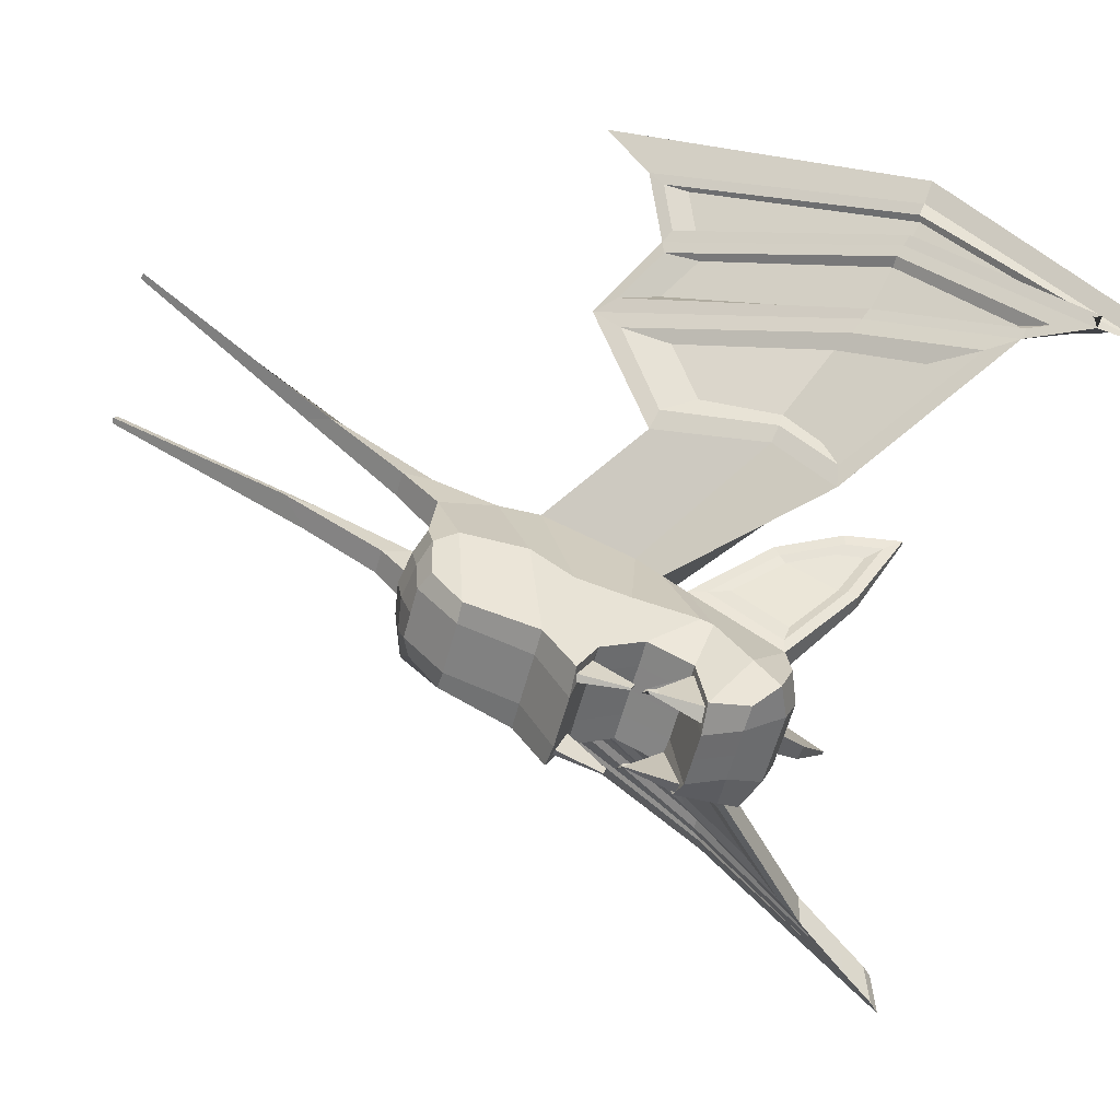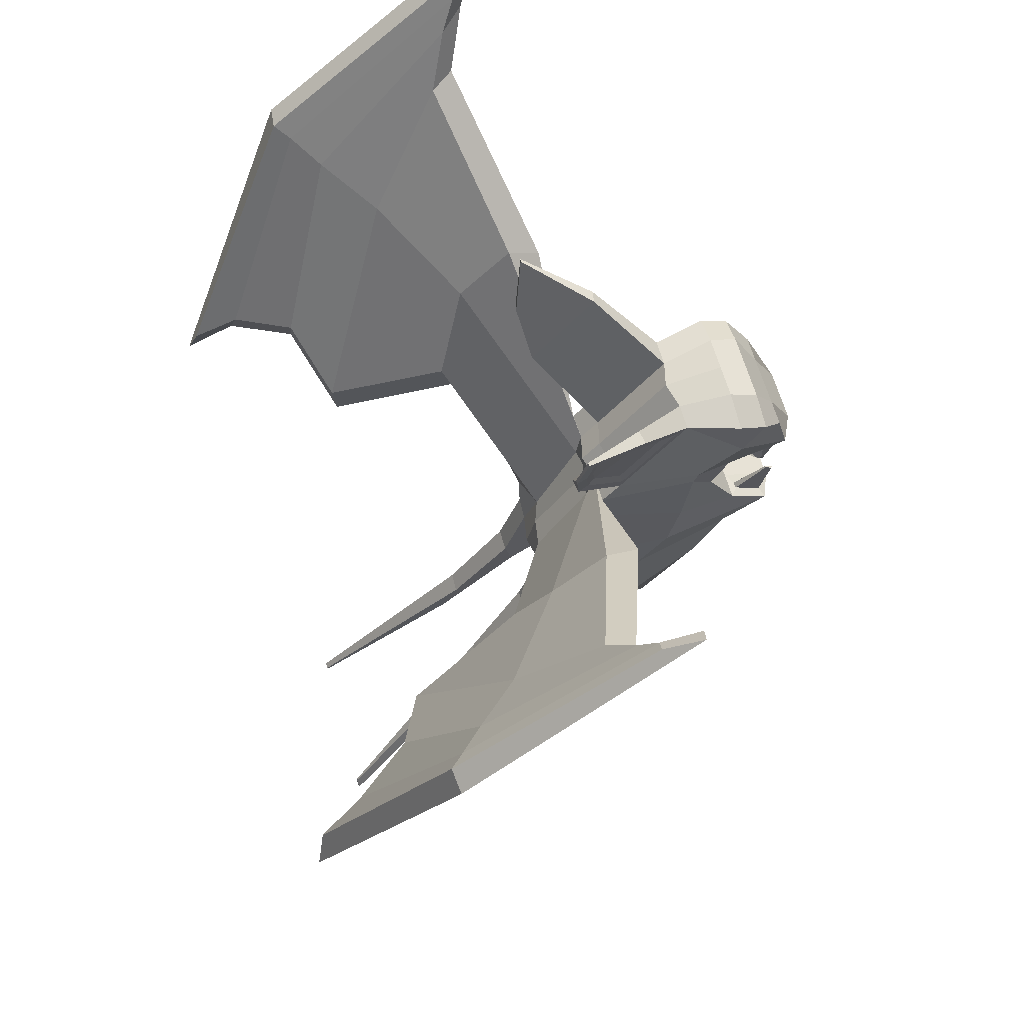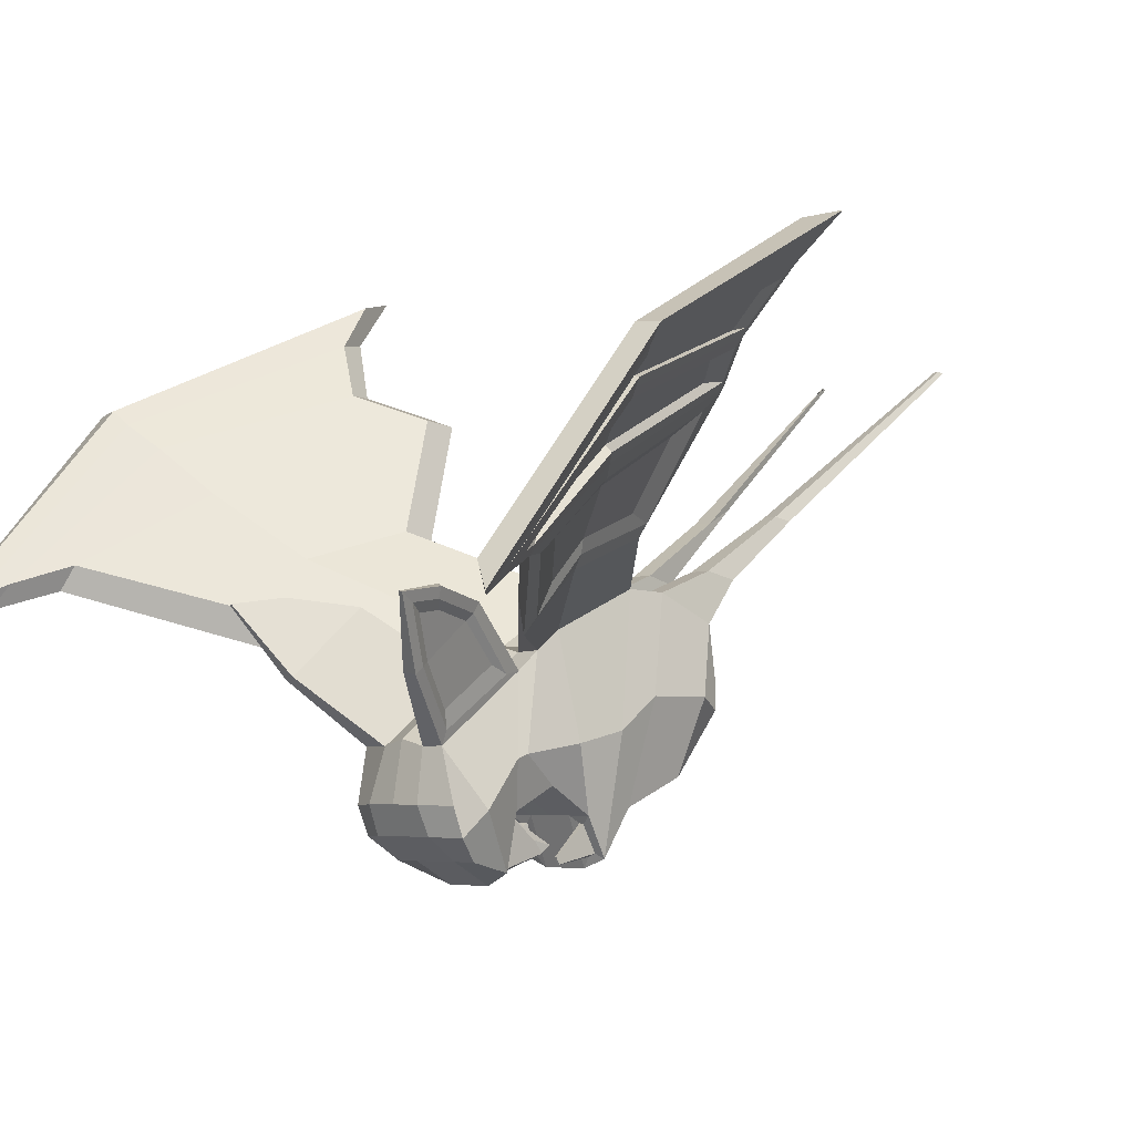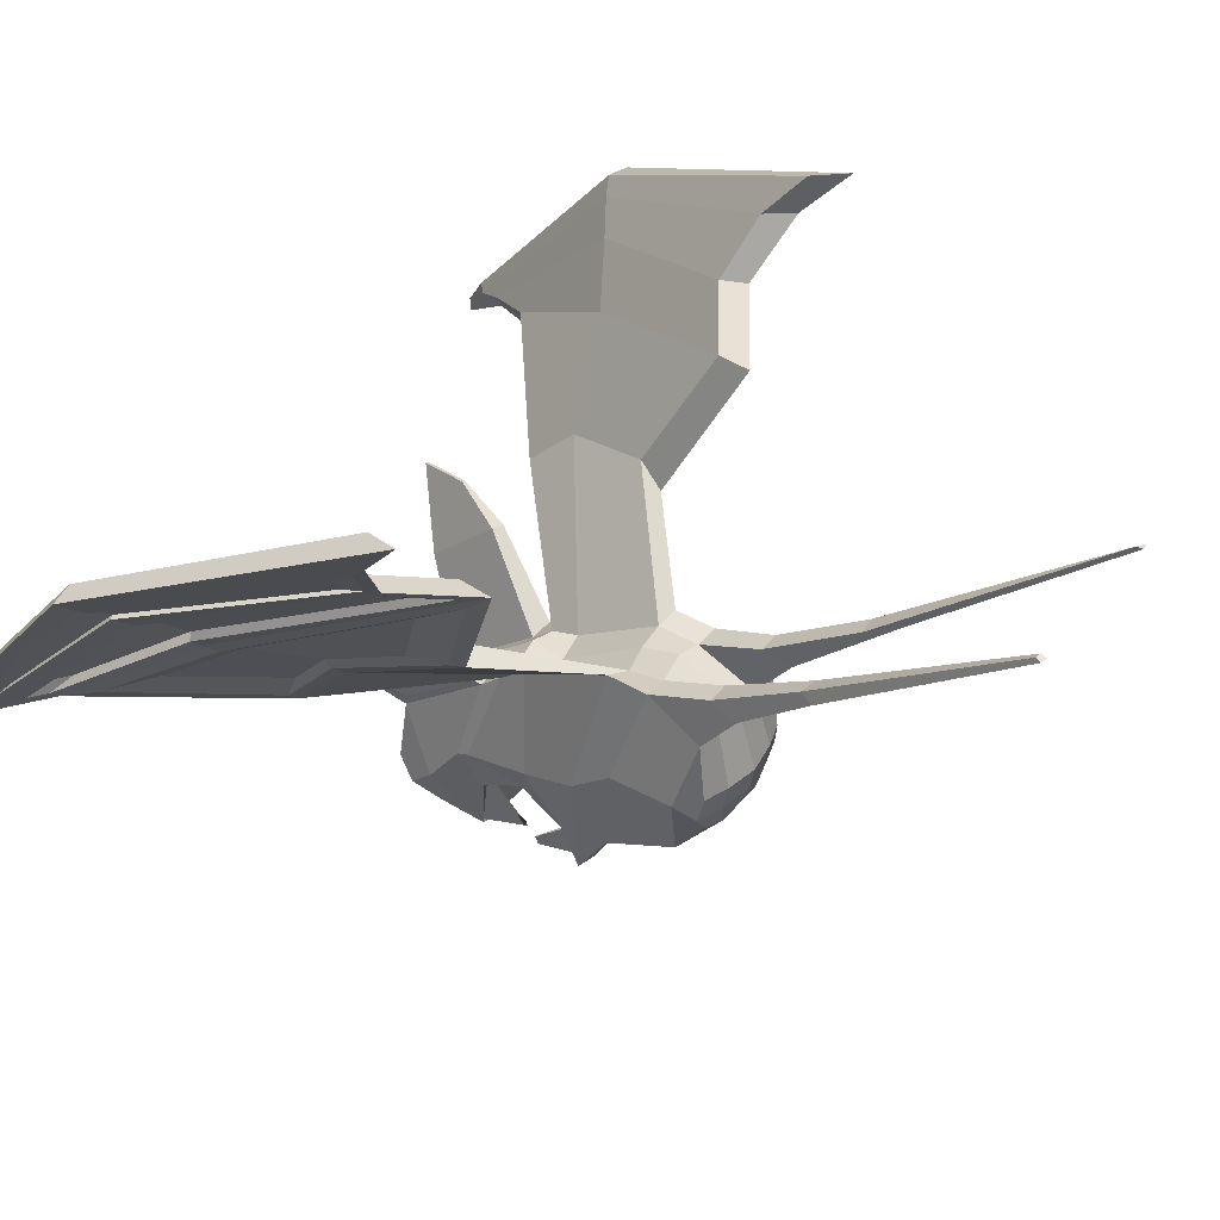
<metadata>
{"format":"obj","ext":"obj","renderer":"f3d","projection":"perspective","resolution":1024,"background":"white","views":[{"elev":-59.8,"azim":75.1,"up":"+Z"},{"elev":61.8,"azim":74.5,"up":"+Y"},{"elev":-4.4,"azim":-132.2,"up":"+Z"},{"elev":39.8,"azim":-55.4,"up":"+Z"}]}
</metadata>
<code>
o Plane.014
v -0.7553 6.747 0.01358
v -0.7539 6.462 -0.5495
v -1.016 6.384 1.13
v -1.015 7.128 0.9555
v -0.7555 6.024 0.1199
v -1.017 5.784 1.594
v -0.6589 5.013 0.5198
v -1.017 4.852 1.599
v -0.6451 4.6 1.084
v -0.9036 4.539 1.427
v -0.7572 9.239 0.9086
v -0.962 9.216 0.1572
v -0.946 9.051 -0.2473
v -1.013 8.685 0.104
v -0.4826 4.357 1.763
v -0.8533 4.479 1.772
v -0.5074 4.417 1.418
v -0.3743 8.71 -0.553
v -0.7546 8.71 -0.5538
v -0.5059 9.244 -0.2305
v -1.014 8.202 0.7483
v -0.672 8.084 -0.7023
v -0.7563 7.997 0.08576
v -1.014 8.032 0.8138
v -0.7492 7.279 2.431
v -0.7655 7.656 2.151
v -0.7625 5.996 3.02
v -0.7625 5.401 3
v -0.83 4.576 2.605
v -0.3745 8.146 -0.8729
v -0.3762 7.379 0.4085
v -0.7563 7.379 0.4077
v -0.3766 7.997 0.08642
v -0.4788 9.409 0.1742
v -0.3774 9.239 0.9093
v -0.4153 4.576 2.606
v -0.4409 4.076 3.232
v -0.7995 4.076 3.232
v -0.3759 5.02 0.4443
v -0.3751 6.024 0.1209
v -2.593 9.492 2.207
v -2.631 9.617 2.657
v -0.38 7.651 2.14
v -0.3777 4.478 1.074
v -0.6128 6.505 -0.4822
v -0.6622 7.18 -0.6107
v -0.6371 7.186 -0.6223
v -0.5155 6.529 -0.5269
v -0.5561 7.971 0.039
v -0.699 7.379 -0.3557
v -0.5682 7.424 -0.4789
v -0.4666 8.127 -0.7476
v -0.3598 5.938 2.833
v -0.4412 5.366 3.014
v -0.3732 6.473 -0.6828
v -2.119 7.13 3.553
v -2.576 8.651 3.038
v -0.7598 7.968 1.879
v 0.00023 7.68 2.235
v -0.3753 7.222 2.213
v -0.002672 7.21 2.143
v 0.002833 6.025 0.1199
v 0.003742 6.474 -0.6837
v 0.002955 9.245 -0.2304
v 0.002501 9.41 0.1743
v -0.01389 5.979 2.954
v -0.0007 5.43 3.095
v 0.001537 4.479 1.073
v 0.002405 5.021 0.4432
v -0.000329 4.568 2.703
v 0.000677 4.279 1.755
v 0.002071 7.998 0.08612
v 0.003176 8.147 -0.8732
v -0.3752 6.747 0.01437
v 0.002728 6.748 0.01358
v 0.001099 4.339 1.411
v 0.001594 9.27 1.004
v -0.3793 7.969 1.88
v 0.000572 7.998 1.975
v 0.002171 7.38 0.4078
v 0.003159 8.711 -0.5533
v -1.124 10.16 1.796
v -1.071 9.105 2.732
v -1.316 10.12 1.758
v -1.767 10.7 2.724
v -1.72 10.71 2.733
v -1.263 9.065 2.694
v -1.654 10.45 2.608
v -1.517 10.23 2.498
v -1.441 9.857 2.55
v -1.555 9.96 2.676
v -1.601 9.951 2.832
v -1.448 9.885 2.874
v -1.198 9.227 2.452
v -1.237 9.133 2.548
v -0.8065 9.2 1.106
v -0.8071 8.218 1.824
v -1.311 9.995 1.858
v -0.8868 8.533 1.936
v -1.255 9.884 1.926
v -0.8772 9.294 1.357
v -0.4116 4.501 3.339
v -0.5361 3.177 4.167
v -0.5818 2.662 4.393
v -0.7408 4.5 3.339
v -0.802 3.224 4.163
v -1.199 0.1576 6.47
v -1.114 0.1428 6.472
v -0.8853 3.023 4.105
v -1.23 0.06856 6.459
v -1.137 0.0524 6.46
v -4.814 11.36 2.93
v -4.589 11.28 3.268
v -3.965 9.41 3.991
v -3.687 9.24 3.938
v -2.852 7.28 4.759
v -2.75 6.61 5.152
v -2.178 7.486 3.872
v -2.612 8.86 3.427
v -5.006 12.01 2.993
v -4.715 9.942 5.017
v -3.979 9.552 4.351
v -2.733 6.69 5.545
v -2.738 6.223 5.491
v -2.781 9.451 2.419
v -2.837 9.255 2.853
v -4.082 10.33 3.241
v -4.532 10.94 2.999
v -5.14 10.18 5.37
v -4.224 7.1 6.74
v -3.675 7.349 5.943
v -5.307 12.15 2.64
v -5.555 12.62 2.405
v -5.218 12.44 2.778
v -3.809 6.962 5.946
v -4.42 6.653 6.818
v -4.631 6.017 7.54
v -5.709 10.22 5.537
v -5.459 10.14 5.308
v -5.377 12.59 2.803
v -5.355 10.28 5.573
v -4.435 6.562 7.396
v -5.741 12.79 2.438
v -2.764 8.714 3.219
v -2.351 7.213 3.712
v -4.127 9.51 4.151
v -2.586 7.685 3.792
v -2.841 8.755 3.398
v -4.931 11.4 3.042
v -4.243 9.592 4.26
v -3.017 6.507 5.515
v -5.09 11.66 2.944
v -4.846 9.839 4.804
v -4.976 9.904 4.91
v -3.712 7.002 5.812
v -3.218 7.058 5.423
v -4.177 9.631 4.351
v -4.865 11.35 3.248
v -4.677 9.837 4.803
v -4.733 11.13 3.33
v -3.769 7.476 5.656
v -5.434 12.2 2.738
v -5.102 9.966 5.013
v -3.974 7.065 6.031
v -5.331 10.07 5.213
v -5.383 12.11 2.783
v -4.381 6.864 6.613
v -4.405 7.201 6.481
v -4.042 7.38 5.954
v -5.032 9.997 5.025
v -5.32 12.01 2.967
v -5.239 10.09 5.206
v -5.277 11.92 3.009
v -0.6151 6.712 -0.09526
v -0.5152 6.69 -0.08539
v -0.6628 7.233 -0.5106
v -0.637 7.228 -0.508
v -0.6649 8.008 0.01273
v -0.6637 8.123 -0.6573
v -0.5899 7.411 -0.3961
v -0.5897 7.424 -0.469
v 0.7613 6.749 0.01192
v 1.019 7.13 0.9547
v 1.019 6.385 1.128
v 0.7613 6.464 -0.5513
v 1.019 5.786 1.592
v 0.7613 6.026 0.1179
v 1.019 4.854 1.597
v 0.6636 5.015 0.5172
v 0.9058 4.541 1.425
v 0.6482 4.601 1.081
v 0.7613 9.241 0.9083
v 1.019 8.687 0.104
v 0.9526 9.053 -0.2474
v 0.9676 9.218 0.1574
v 0.4839 4.358 1.76
v 0.5095 4.419 1.415
v 0.8546 4.48 1.77
v 0.3808 8.711 -0.5544
v 0.5121 9.246 -0.2314
v 0.7613 8.711 -0.5544
v 1.019 8.204 0.7486
v 0.7613 7.999 0.08511
v 0.7613 8.133 -0.7004
v 1.019 8.034 0.814
v 0.7613 7.651 2.139
v 0.7596 7.284 2.438
v 0.7613 5.996 3.019
v 0.7613 5.401 2.998
v 0.8295 4.576 2.604
v 0.3808 8.148 -0.8743
v 0.3808 7.381 0.4064
v 0.3808 7.999 0.08511
v 0.7613 7.381 0.4064
v 0.4839 9.41 0.1733
v 0.3808 9.241 0.9083
v 0.4149 4.576 2.604
v 0.798 4.076 3.23
v 0.4394 4.076 3.23
v 0.3808 5.021 0.441
v 0.3808 6.026 0.1179
v 0.3808 7.651 2.139
v 2.624 9.619 2.702
v 2.576 9.474 2.217
v 0.3808 4.479 1.071
v 0.6198 6.507 -0.4843
v 0.5226 6.531 -0.5292
v 0.6442 7.188 -0.6239
v 0.6693 7.182 -0.6123
v 0.4725 8.012 0.01246
v 0.4725 8.129 -0.7488
v 0.5732 7.425 -0.4799
v 0.5732 7.413 -0.397
v 0.3808 5.996 3.019
v 0.3808 5.401 2.998
v 0.3808 6.475 -0.6855
v 2.559 8.653 3.091
v 2.104 7.125 3.574
v 0.7613 7.969 1.879
v 0.3762 7.238 2.268
v 0.3808 6.749 0.01192
v 0.3808 7.969 1.879
v 1.069 9.105 2.733
v 1.126 10.16 1.797
v 1.318 10.12 1.76
v 1.719 10.71 2.736
v 1.766 10.7 2.727
v 1.261 9.066 2.696
v 1.653 10.45 2.611
v 1.553 9.961 2.679
v 1.44 9.858 2.552
v 1.516 10.23 2.5
v 1.552 9.961 2.844
v 1.599 9.952 2.835
v 1.235 9.134 2.55
v 1.198 9.227 2.454
v 0.8189 9.223 1.112
v 0.8291 8.224 1.872
v 1.312 9.997 1.86
v 0.8879 8.534 1.937
v 0.8801 9.296 1.358
v 1.256 9.885 1.928
v 0.4099 4.501 3.337
v 0.6446 2.695 4.393
v 0.5331 3.177 4.165
v 0.739 4.501 3.337
v 0.799 3.224 4.161
v 1.107 0.1422 6.47
v 1.111 0.1155 6.459
v 0.8824 3.023 4.103
v 1.131 0.05182 6.459
v 1.223 0.06798 6.457
v 4.639 11.22 3.375
v 4.852 11.31 3.03
v 3.943 9.415 4.039
v 2.722 6.597 5.171
v 2.829 7.273 4.787
v 3.664 9.249 3.983
v 2.159 7.48 3.896
v 2.594 8.854 3.465
v 4.006 9.405 4.423
v 4.721 9.824 5.082
v 5.063 11.95 3.112
v 2.693 6.667 5.556
v 2.701 6.205 5.502
v 2.773 9.453 2.465
v 4.553 10.91 3.084
v 4.078 10.31 3.304
v 2.821 9.256 2.899
v 3.624 7.281 5.95
v 4.171 7.024 6.749
v 5.135 10.08 5.433
v 5.357 12.1 2.755
v 5.287 12.38 2.908
v 5.425 12.71 2.401
v 3.762 6.914 5.957
v 4.364 6.581 6.823
v 5.446 10.08 5.367
v 5.699 10.13 5.599
v 4.563 5.93 7.534
v 5.349 10.18 5.636
v 5.449 12.53 2.937
v 4.374 6.478 7.398
v 5.618 12.87 2.442
v 2.747 8.714 3.263
v 2.334 7.209 3.739
v 4.103 9.517 4.199
v 2.571 7.683 3.831
v 2.823 8.758 3.438
v 4.964 11.35 3.139
v 4.223 9.589 4.309
v 2.981 6.486 5.529
v 5.128 11.61 3.046
v 4.822 9.835 4.857
v 4.952 9.899 4.964
v 3.668 6.962 5.826
v 4.155 9.629 4.4
v 3.185 7.038 5.445
v 4.653 9.832 4.855
v 4.889 11.3 3.338
v 4.749 11.09 3.412
v 3.733 7.445 5.681
v 5.491 12.14 2.859
v 5.078 9.961 5.068
v 3.928 7.015 6.044
v 5.311 10.04 5.27
v 5.436 12.05 2.9
v 4.329 6.797 6.622
v 4 7.333 5.973
v 4.358 7.139 6.496
v 5.367 11.95 3.079
v 5.008 9.991 5.08
v 5.319 11.87 3.117
v 5.215 10.08 5.262
v 0.6211 6.714 -0.09721
v 0.5211 6.692 -0.08755
v 0.6438 7.229 -0.5097
v 0.6696 7.235 -0.5122
v 0.6695 8.009 0.01193
v 0.6695 8.125 -0.6582
v 0.5946 7.425 -0.4701
v 0.4979 7.367 -0.3959
f 1 2 3 4
f 2 5 6 3
f 5 7 8 6
f 7 9 10 8
f 11 12 13 14
f 15 16 10 17
f 18 19 13 20
f 21 14 22 23
f 24 4 25 26
f 4 3 27 25
f 3 6 28 27
f 6 8 29 28
f 8 10 16 29
f 14 13 19 22
f 30 22 19 18
f 31 32 23 33
f 34 12 11 35
f 36 37 38 29
f 39 7 5 40
f 26 41 42 43
f 17 10 9 44
f 45 46 47 48
f 49 50 51 52
f 36 29 16 15
f 44 9 7 39
f 53 27 28 54
f 20 13 12 34
f 40 5 2 55
f 27 56 57 25
f 32 1 4 24
f 58 11 14 21
f 59 43 60 61
f 62 40 55 63
f 64 20 34 65
f 66 53 54 67
f 68 44 39 69
f 70 36 15 71
f 72 33 30 73
f 63 55 74 75
f 76 17 44 68
f 61 60 53 66
f 69 39 40 62
f 77 35 78 79
f 67 54 36 70
f 65 34 35 77
f 80 31 33 72
f 73 30 18 81
f 81 18 20 64
f 71 15 17 76
f 35 82 83 78
f 84 85 86 82
f 11 84 82 35
f 78 83 87 58
f 88 89 90 91
f 86 85 92 93
f 83 93 92 87
f 91 90 94 95
f 82 86 93 83
f 96 11 58 97
f 98 84 11 96
f 97 58 87 95
f 91 92 85 88
f 88 85 84 98
f 95 87 92 91
f 99 94 100 101
f 94 90 89 100
f 96 101 100 98
f 98 100 89 88
f 95 94 99 97
f 97 99 101 96
f 102 103 104 37
f 54 102 37 36
f 29 38 105 28
f 28 105 102 54
f 106 107 108 103
f 37 104 109 38
f 105 106 103 102
f 38 109 106 105
f 108 107 110 111
f 109 110 107 106
f 103 108 111 104
f 104 111 110 109
f 75 74 31 80
f 79 78 43 59
f 23 32 24 21
f 78 58 26 43
f 74 1 32 31
f 21 24 26 58
f 41 112 113 42
f 114 115 116 117
f 53 118 56 27
f 25 57 41 26
f 60 119 118 53
f 43 42 119 60
f 113 120 121 122
f 119 122 123 118
f 118 123 124 56
f 125 126 127 128
f 42 113 122 119
f 121 129 130 131
f 132 133 134 120
f 112 132 120 113
f 122 121 131 123
f 123 131 135 124
f 136 137 138 139
f 134 140 141 129
f 131 130 136 135
f 120 134 129 121
f 141 138 137 142
f 140 143 138 141
f 133 143 140 134
f 129 141 142 130
f 130 142 137 136
f 139 138 143 133
f 125 41 57 144
f 144 57 56 145
f 114 146 112 128
f 117 124 146 114
f 145 56 124 117
f 128 112 41 125
f 147 116 115 148
f 148 115 127 126
f 145 147 148 144
f 117 116 147 145
f 128 127 115 114
f 144 148 126 125
f 149 112 146 150
f 150 146 124 151
f 152 132 112 149
f 153 154 132 152
f 155 135 154 153
f 151 124 135 155
f 151 156 157 150
f 152 158 159 153
f 157 159 158 160
f 156 161 159 157
f 153 159 161 155
f 149 160 158 152
f 150 157 160 149
f 155 161 156 151
f 162 132 154 163
f 163 154 135 164
f 165 139 133 166
f 167 136 139 165
f 166 133 132 162
f 164 135 136 167
f 167 168 169 164
f 163 170 171 162
f 170 172 173 171
f 169 168 172 170
f 165 172 168 167
f 164 169 170 163
f 162 171 173 166
f 166 173 172 165
f 45 2 1 174
f 174 1 74 175
f 48 55 2 45
f 175 74 55 48
f 47 46 176 177
f 174 176 46 45
f 48 47 177 175
f 175 177 176 174
f 178 23 22 179
f 49 33 23 178
f 179 22 30 52
f 52 30 33 49
f 50 180 181 51
f 178 180 50 49
f 52 51 181 179
f 179 181 180 178
f 182 183 184 185
f 185 184 186 187
f 187 186 188 189
f 189 188 190 191
f 192 193 194 195
f 196 197 190 198
f 199 200 194 201
f 202 203 204 193
f 205 206 207 183
f 183 207 208 184
f 184 208 209 186
f 186 209 210 188
f 188 210 198 190
f 193 204 201 194
f 211 199 201 204
f 212 213 203 214
f 215 216 192 195
f 217 210 218 219
f 220 221 187 189
f 206 222 223 224
f 197 225 191 190
f 226 227 228 229
f 230 231 232 233
f 217 196 198 210
f 225 220 189 191
f 234 235 209 208
f 200 215 195 194
f 221 236 185 187
f 208 207 237 238
f 214 205 183 182
f 239 202 193 192
f 59 61 240 222
f 62 63 236 221
f 64 65 215 200
f 66 67 235 234
f 68 69 220 225
f 70 71 196 217
f 72 73 211 213
f 63 75 241 236
f 76 68 225 197
f 61 66 234 240
f 69 62 221 220
f 77 79 242 216
f 67 70 217 235
f 65 77 216 215
f 80 72 213 212
f 73 81 199 211
f 81 64 200 199
f 71 76 197 196
f 216 242 243 244
f 245 244 246 247
f 192 216 244 245
f 242 239 248 243
f 249 250 251 252
f 246 253 254 247
f 243 248 254 253
f 250 255 256 251
f 244 243 253 246
f 257 258 239 192
f 259 257 192 245
f 258 255 248 239
f 250 249 247 254
f 249 259 245 247
f 255 250 254 248
f 260 261 262 256
f 256 262 252 251
f 257 259 262 261
f 259 249 252 262
f 255 258 260 256
f 258 257 261 260
f 263 219 264 265
f 235 217 219 263
f 210 209 266 218
f 209 235 263 266
f 267 265 268 269
f 219 218 270 264
f 266 263 265 267
f 218 266 267 270
f 268 271 272 269
f 270 267 269 272
f 265 264 271 268
f 264 270 272 271
f 75 80 212 241
f 79 59 222 242
f 203 202 205 214
f 242 222 206 239
f 241 212 214 182
f 202 239 206 205
f 224 223 273 274
f 275 276 277 278
f 234 208 238 279
f 207 206 224 237
f 240 234 279 280
f 222 240 280 223
f 273 281 282 283
f 280 279 284 281
f 279 238 285 284
f 286 287 288 289
f 223 280 281 273
f 282 290 291 292
f 293 283 294 295
f 274 273 283 293
f 281 284 290 282
f 284 285 296 290
f 297 298 299 300
f 294 292 301 302
f 290 296 297 291
f 283 282 292 294
f 301 303 300 299
f 302 301 299 304
f 295 294 302 304
f 292 291 303 301
f 291 297 300 303
f 298 295 304 299
f 286 305 237 224
f 305 306 238 237
f 275 287 274 307
f 276 275 307 285
f 306 276 285 238
f 287 286 224 274
f 308 309 278 277
f 309 289 288 278
f 306 305 309 308
f 276 306 308 277
f 287 275 278 288
f 305 286 289 309
f 310 311 307 274
f 311 312 285 307
f 313 310 274 293
f 314 313 293 315
f 316 314 315 296
f 312 316 296 285
f 312 311 317 318
f 313 314 319 320
f 317 321 320 319
f 318 317 319 322
f 314 316 322 319
f 310 313 320 321
f 311 310 321 317
f 316 312 318 322
f 323 324 315 293
f 324 325 296 315
f 326 327 295 298
f 328 326 298 297
f 327 323 293 295
f 325 328 297 296
f 328 325 329 330
f 324 323 331 332
f 332 331 333 334
f 329 332 334 330
f 326 328 330 334
f 325 324 332 329
f 323 327 333 331
f 327 326 334 333
f 226 335 182 185
f 335 336 241 182
f 227 226 185 236
f 336 227 236 241
f 228 337 338 229
f 335 226 229 338
f 227 336 337 228
f 336 335 338 337
f 339 340 204 203
f 230 339 203 213
f 340 231 211 204
f 231 230 213 211
f 233 232 341 342
f 339 230 233 342
f 231 340 341 232
f 340 339 342 341

</code>
